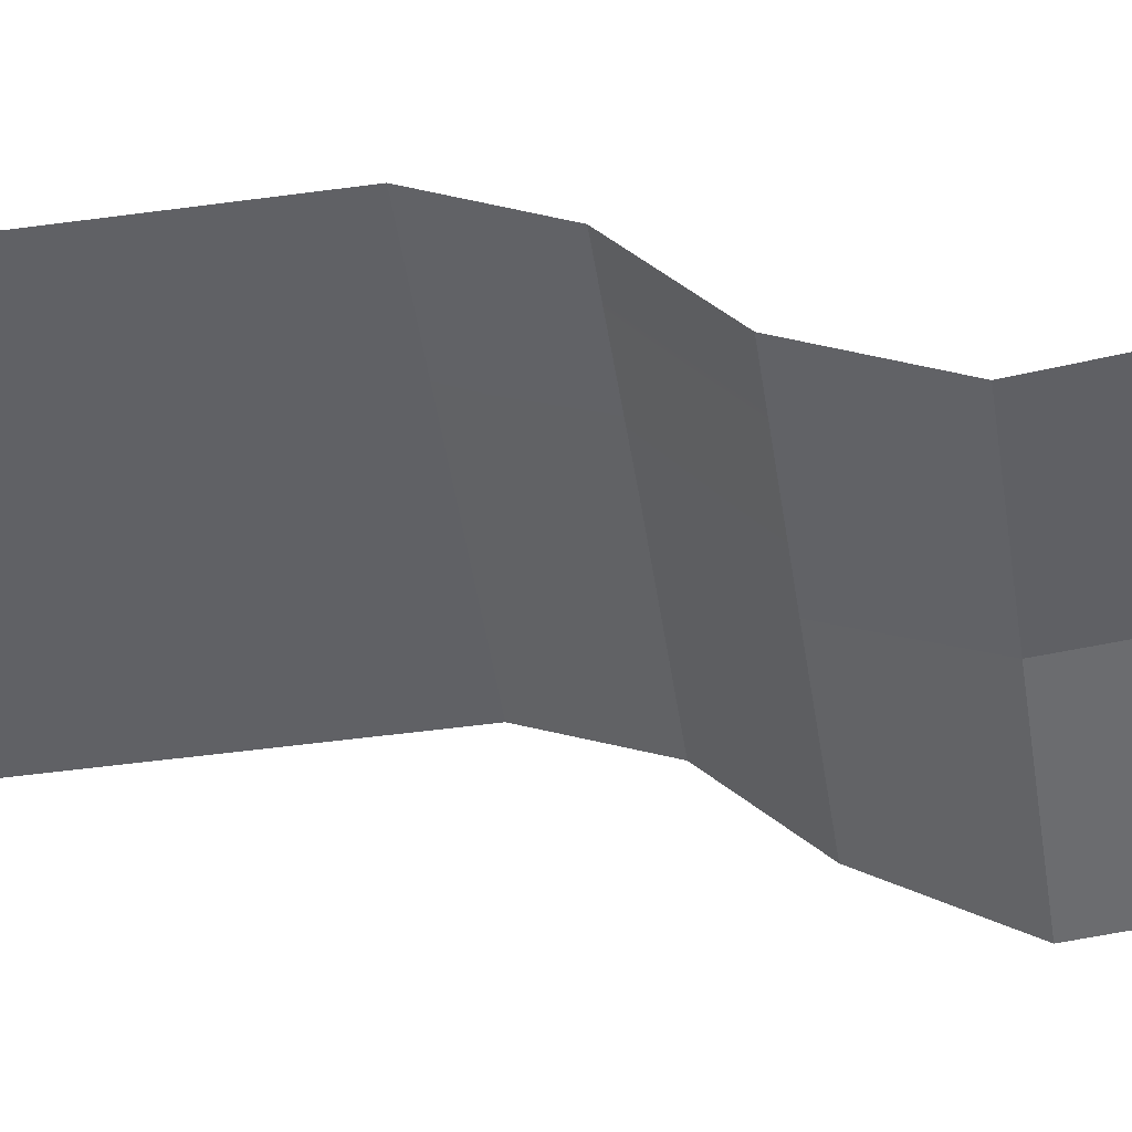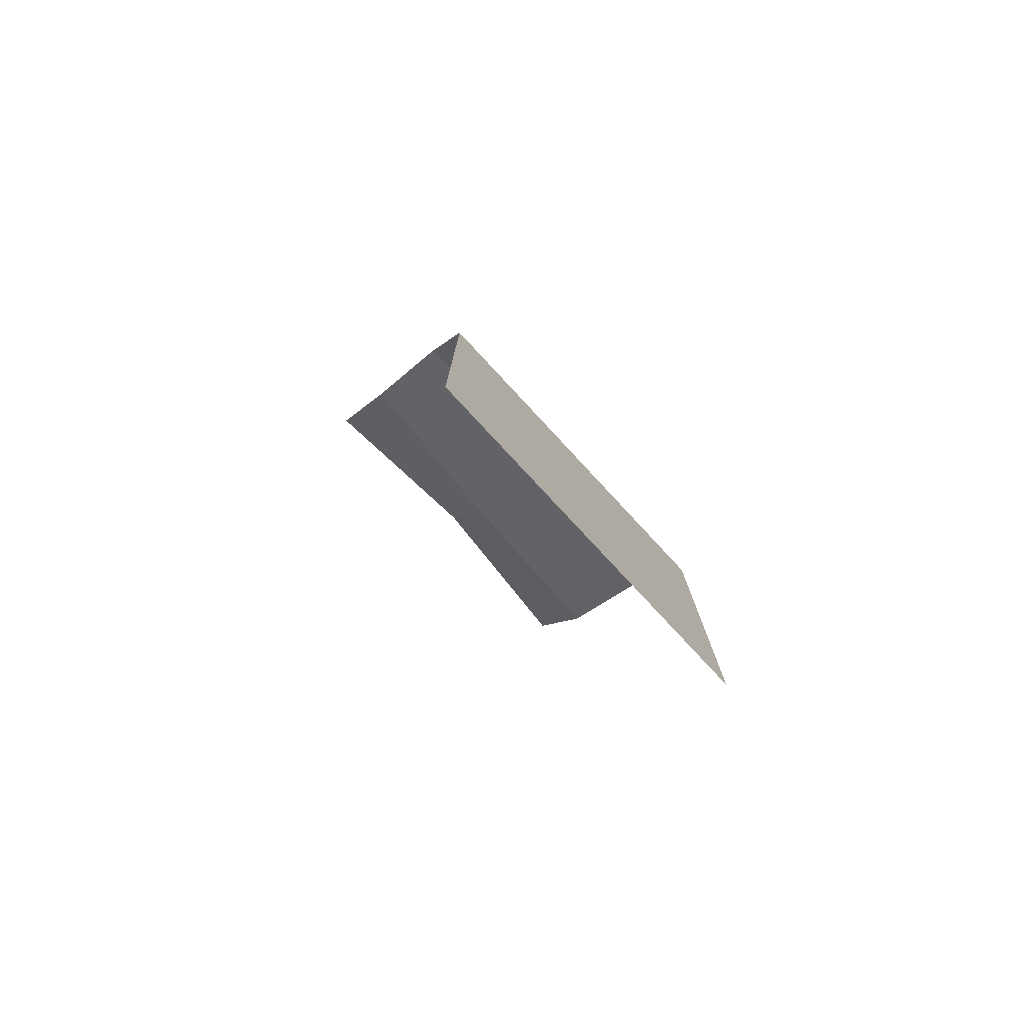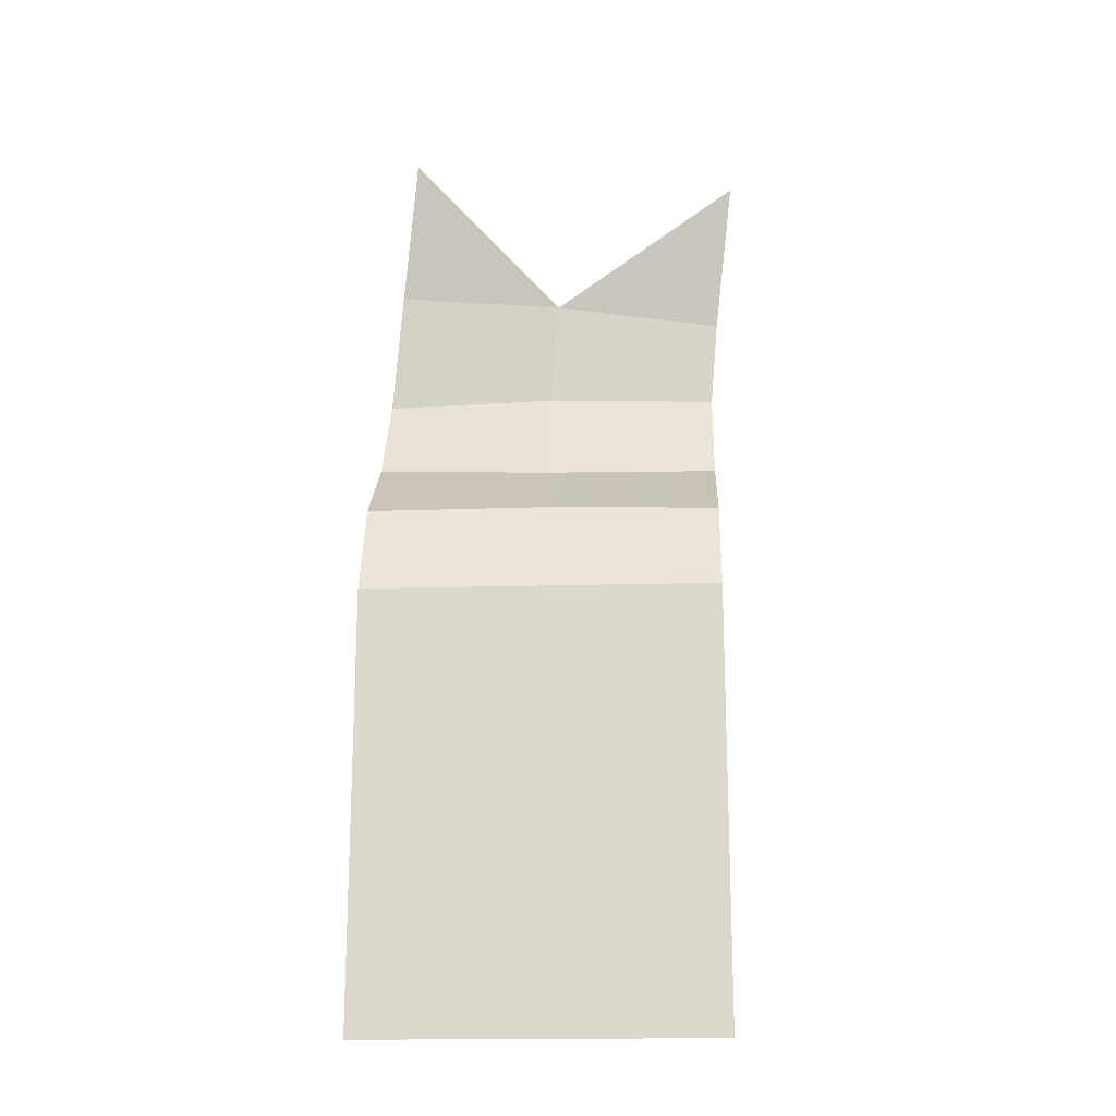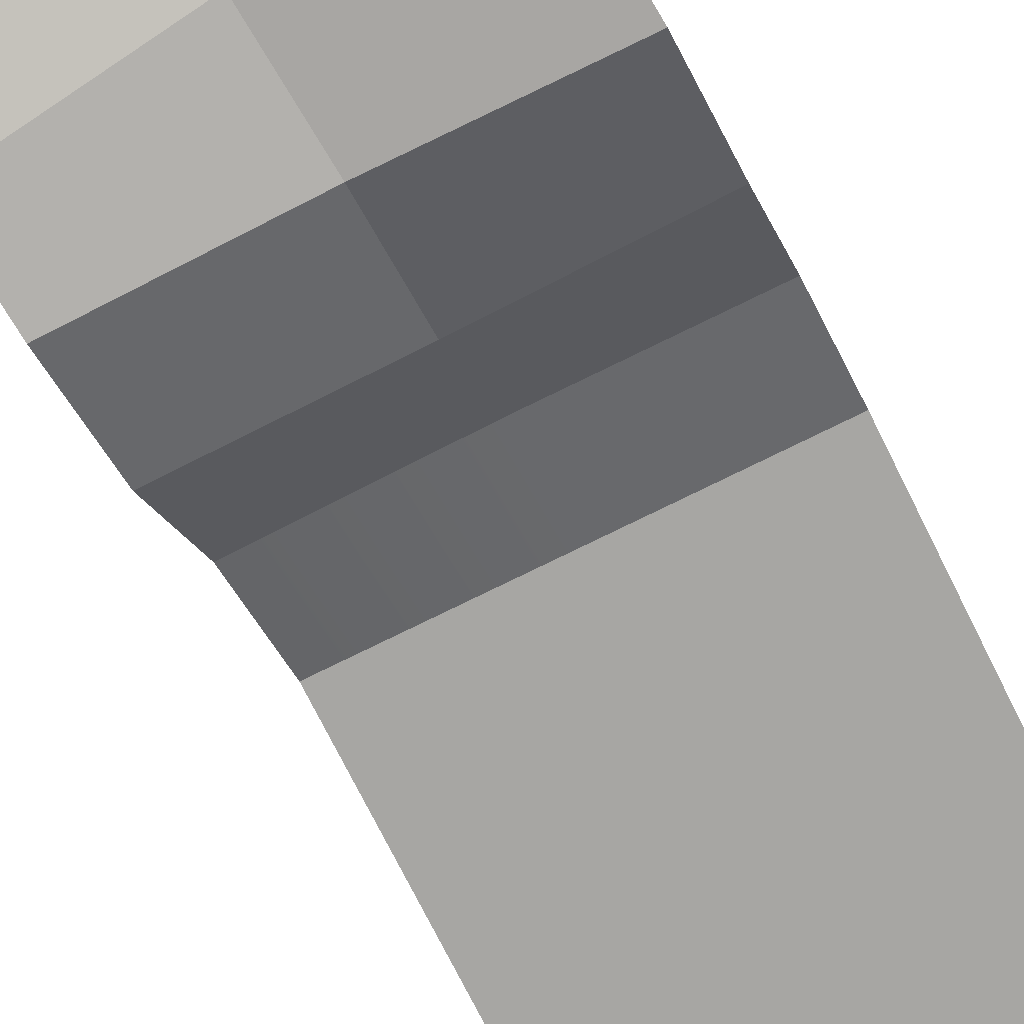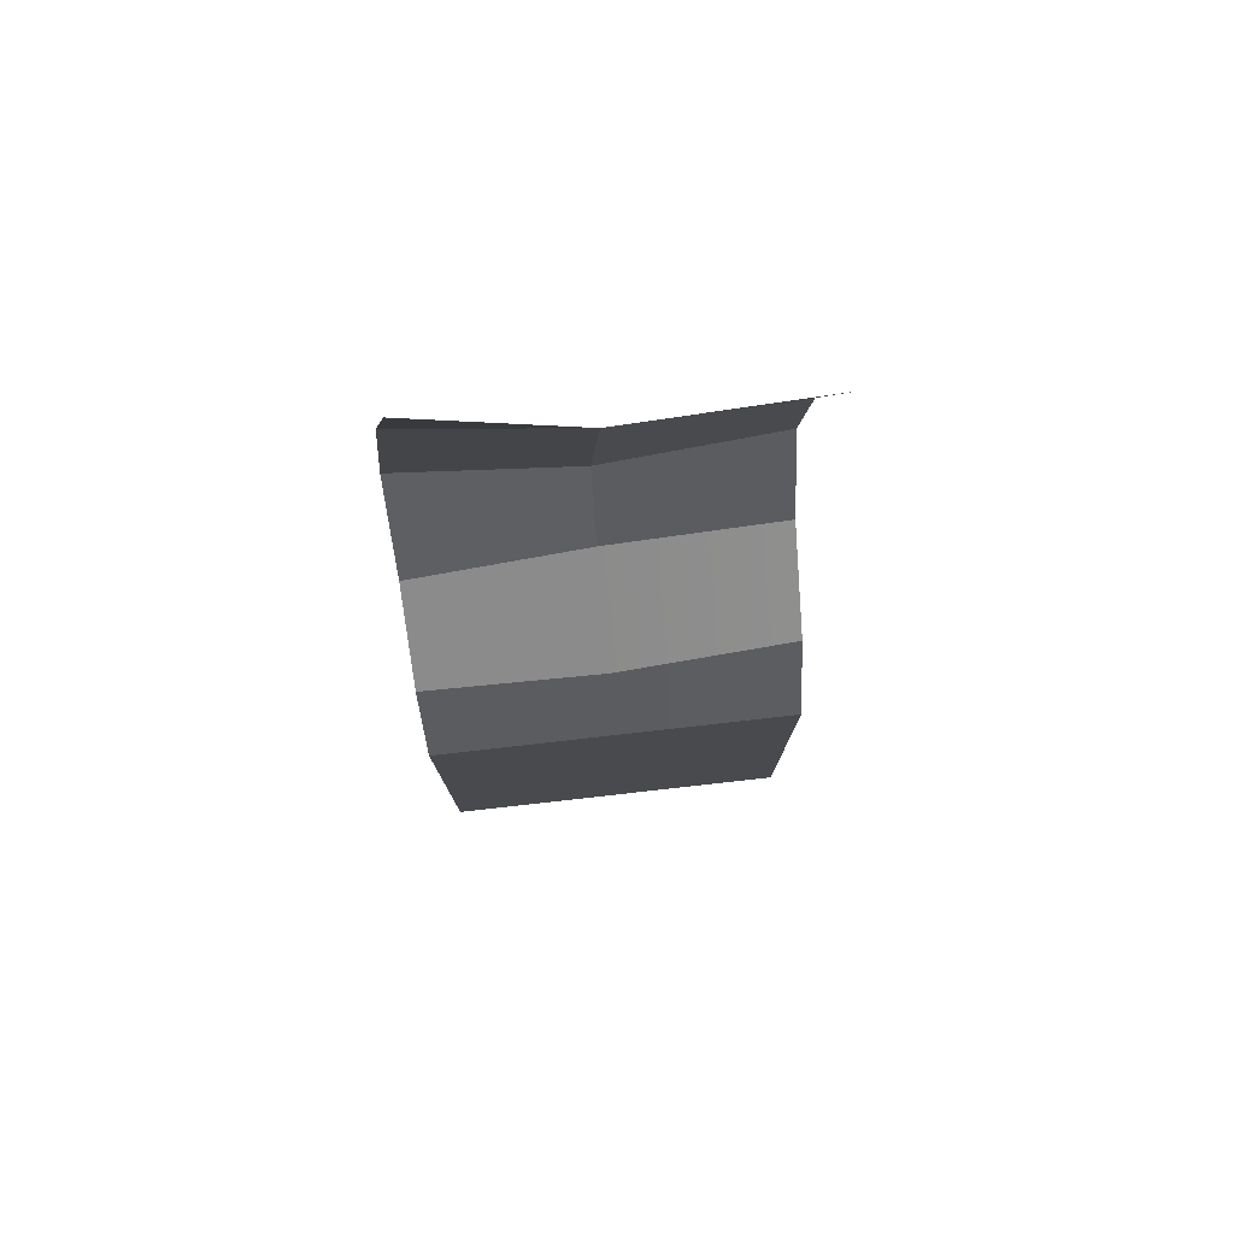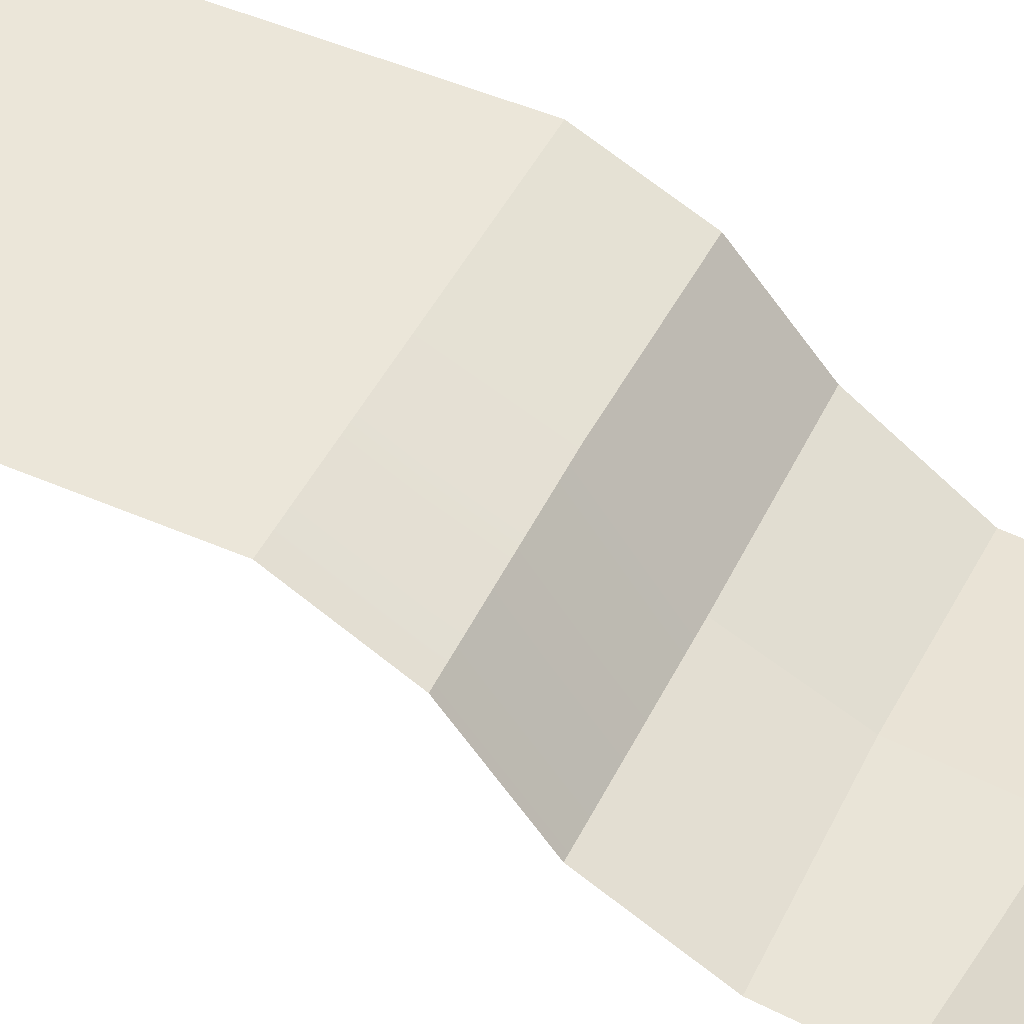
<metadata>
{"format":"obj","ext":"obj","renderer":"f3d","projection":"perspective","resolution":1024,"background":"white","views":[{"elev":-48.9,"azim":-81.4,"up":"+Y"},{"elev":-78.4,"azim":132.9,"up":"+Z"},{"elev":-18.2,"azim":-176.9,"up":"+Z"},{"elev":-74.1,"azim":26.5,"up":"+Y"},{"elev":77.9,"azim":173.6,"up":"+Z"},{"elev":48.2,"azim":-63.9,"up":"+Y"}]}
</metadata>
<code>
g loreBookMark01
v 6.676e-06 -0.09317 0.2146
v 6.676e-06 -6.676e-06 -6.676e-06
v 0.3966 -6.676e-06 -6.676e-06
v 0.3966 -0.09932 0.2146
v -0.3966 -0.1167 0.2146
v -0.3966 -6.676e-06 -6.676e-06
v 0.3966 -0.09932 0.2146
v 0.3966 -0.2922 0.3821
v 6.676e-06 -0.3187 0.3821
v 6.676e-06 -0.09317 0.2146
v -0.3966 -0.1167 0.2146
v -0.3966 -0.3296 0.3821
v 0.3966 -0.2922 0.3821
v 0.3966 -0.4492 0.6094
v 6.676e-06 -0.4194 0.6094
v 6.676e-06 -0.3187 0.3821
v 0.3966 -0.4492 0.6094
v 0.3739 -0.4436 0.9062
v -0.01981 -0.416 0.8582
v 6.676e-06 -0.4194 0.6094
v 0.3739 -0.4436 0.9062
v 0.3339 -0.3584 1.234
v -0.01981 -0.416 0.8582
v 6.676e-06 -0.4194 0.6094
v -0.3966 -0.4492 0.6094
v -0.3966 -0.3296 0.3821
v 6.676e-06 -0.3187 0.3821
v -0.01981 -0.416 0.8582
v -0.4135 -0.4436 0.8102
v -0.3966 -0.4492 0.6094
v 6.676e-06 -0.4194 0.6094
v -0.4534 -0.3475 1.138
v -0.4135 -0.4436 0.8102
v -0.01981 -0.416 0.8582
v -0.3966 -6.676e-06 -6.676e-06
v -0.3966 -6.676e-06 -0.9602
v 6.676e-06 -6.676e-06 -0.9602
v 6.676e-06 -6.676e-06 -6.676e-06
v 0.3966 -6.676e-06 -0.9602
v 0.3966 -6.676e-06 -6.676e-06
g loreBookMark01_0
f 3 2 1
f 4 3 1
f 1 2 5
f 2 6 5
f 9 8 7
f 10 9 7
f 10 11 9
f 11 12 9
f 15 14 13
f 16 15 13
f 19 18 17
f 20 19 17
f 23 22 21
f 26 25 24
f 27 26 24
f 30 29 28
f 31 30 28
f 34 33 32
f 37 36 35
f 38 37 35
f 39 37 38
f 40 39 38

</code>
